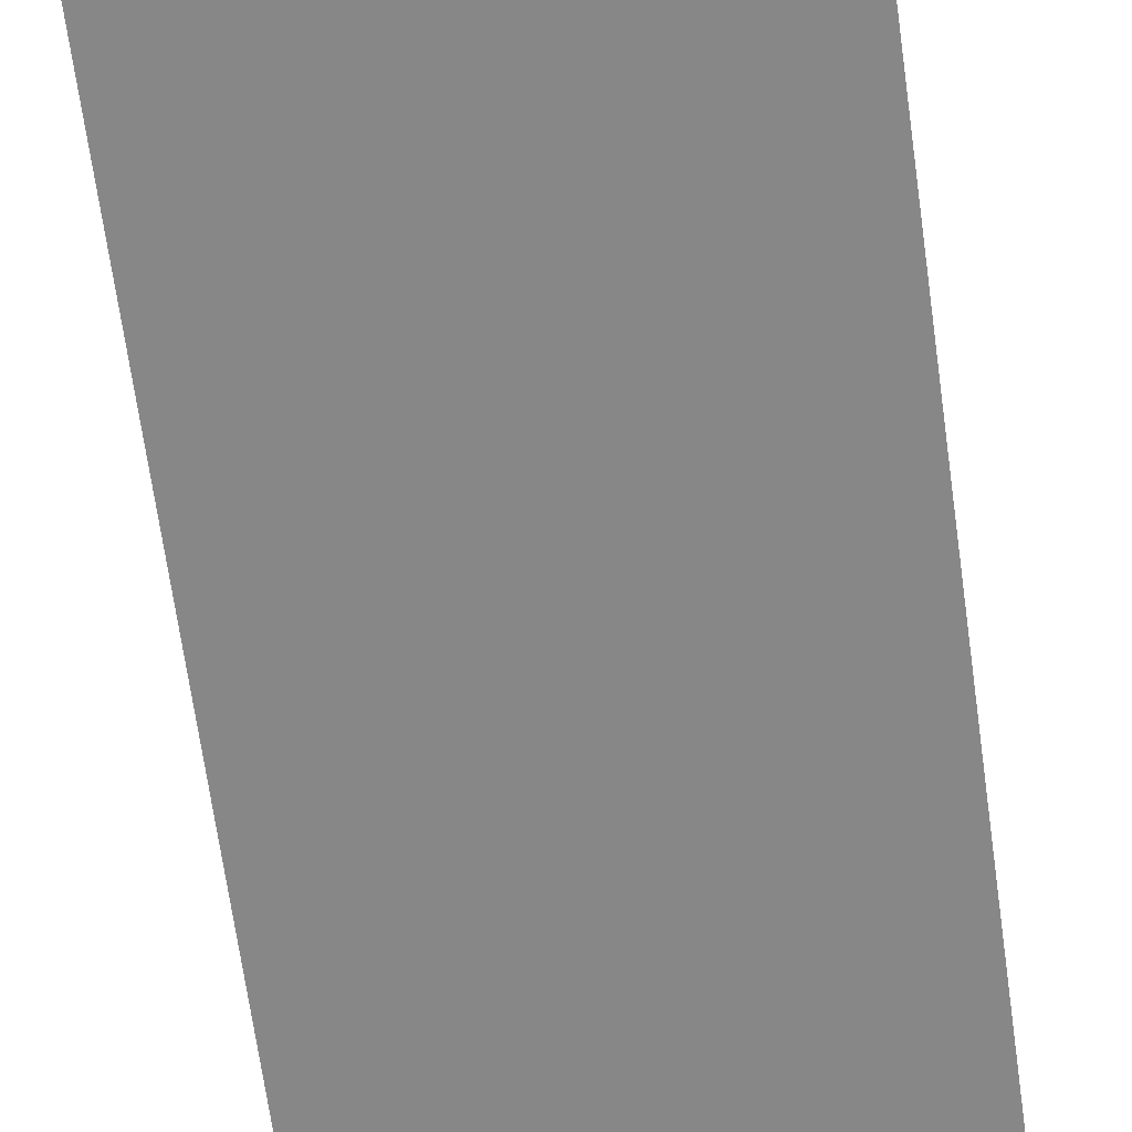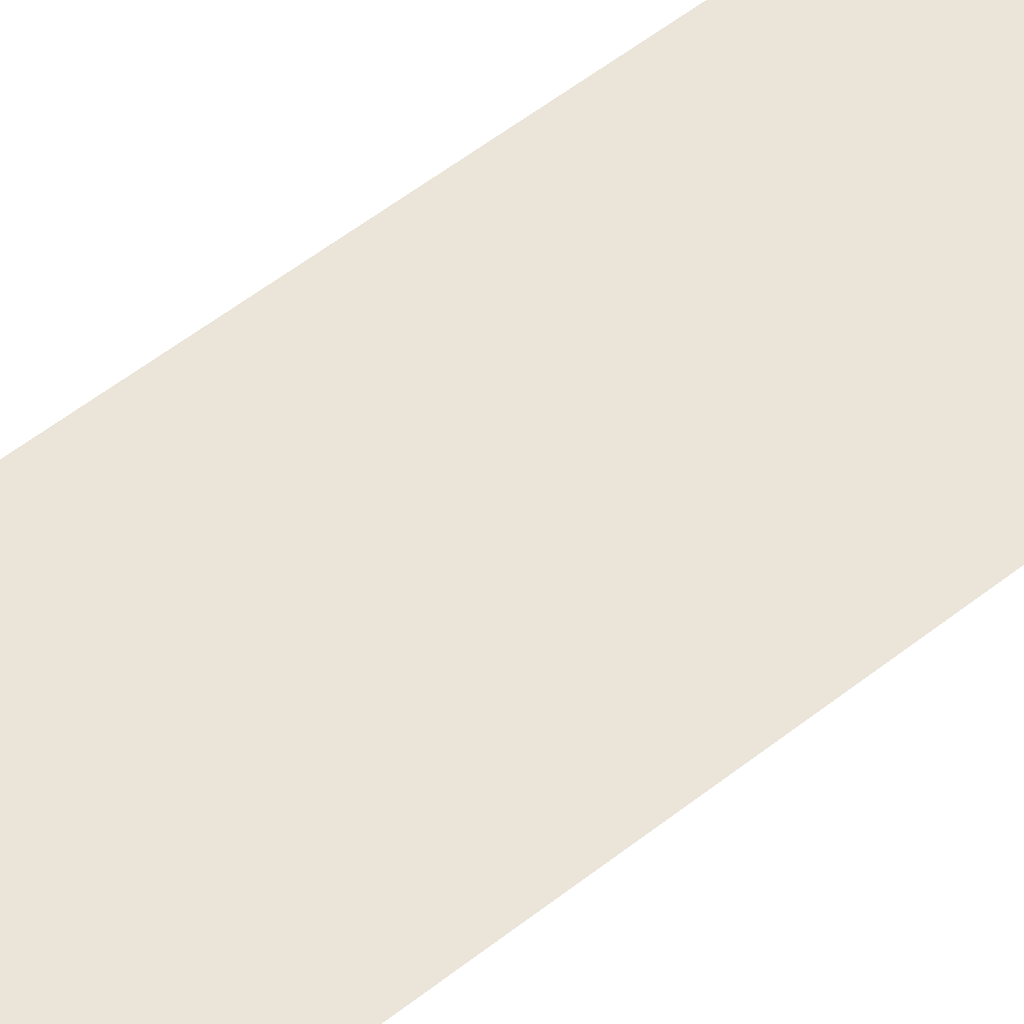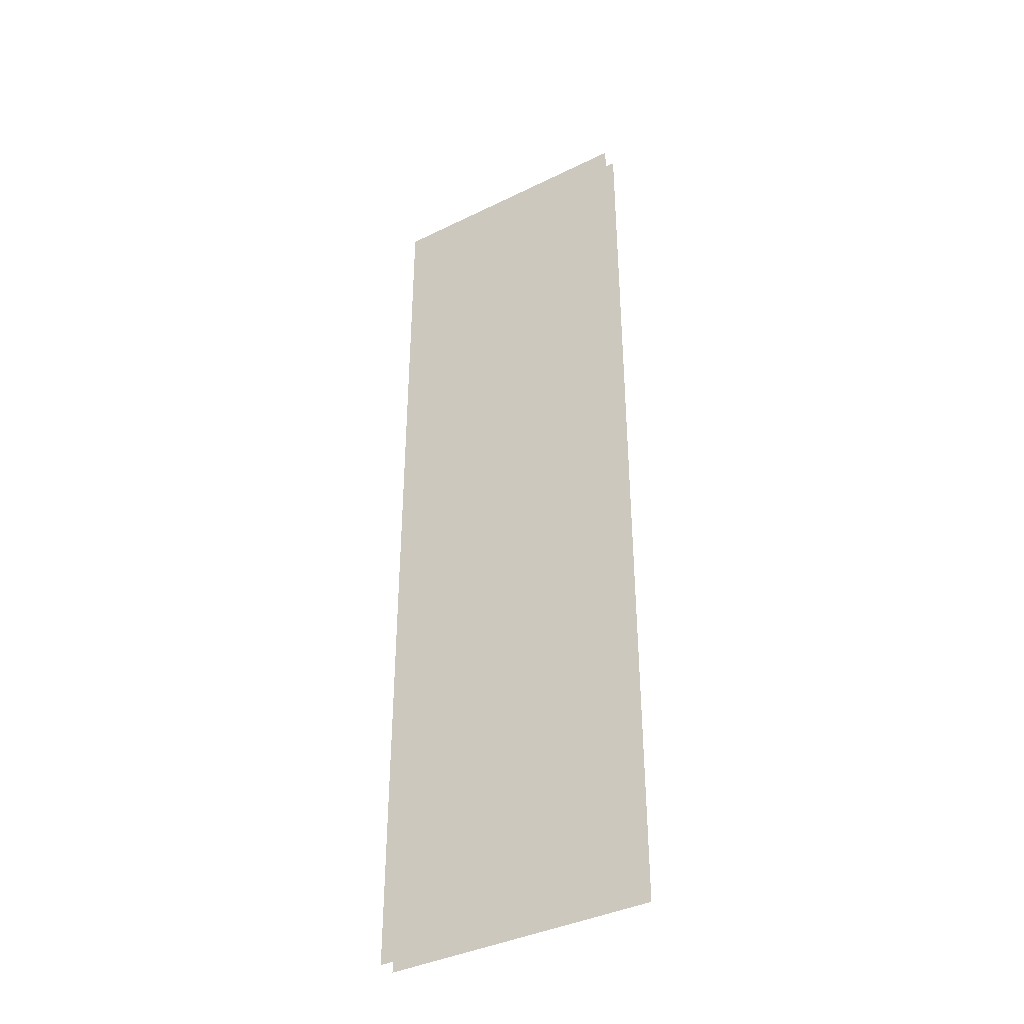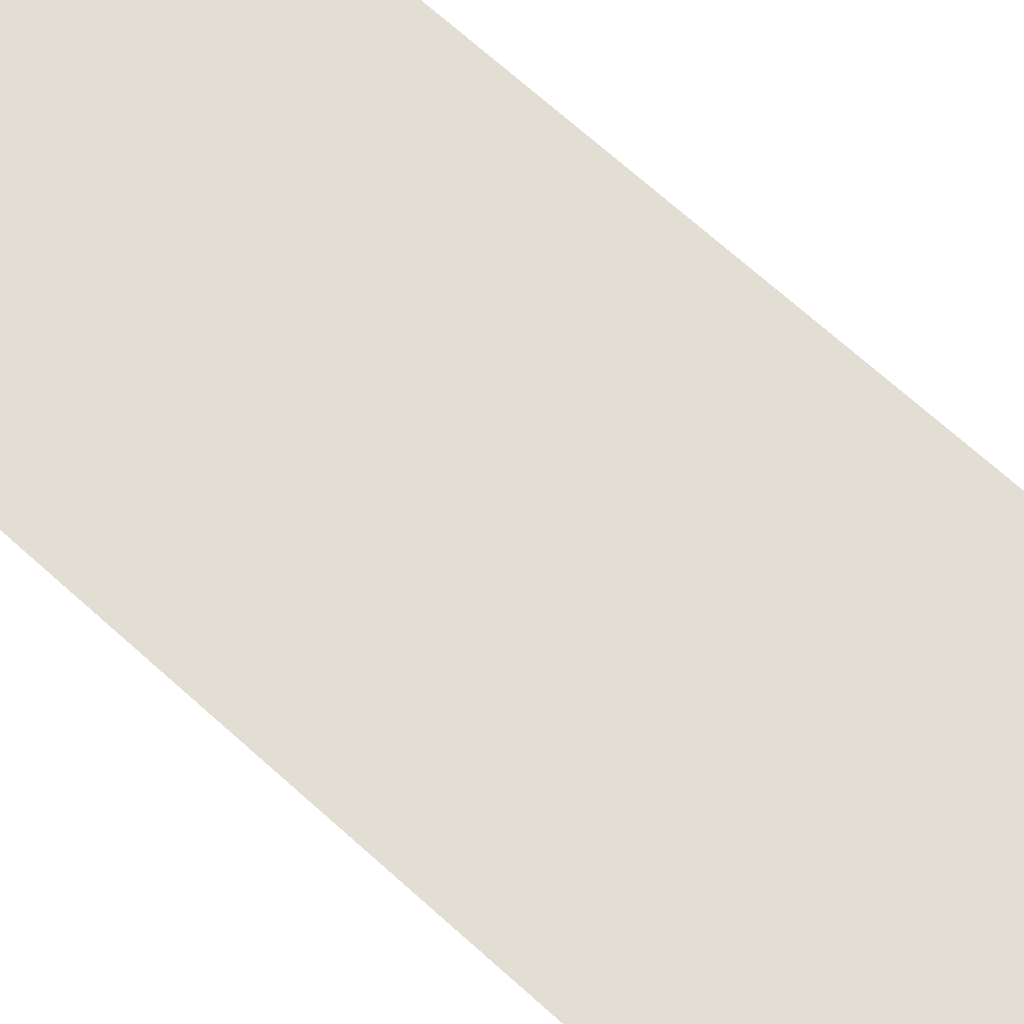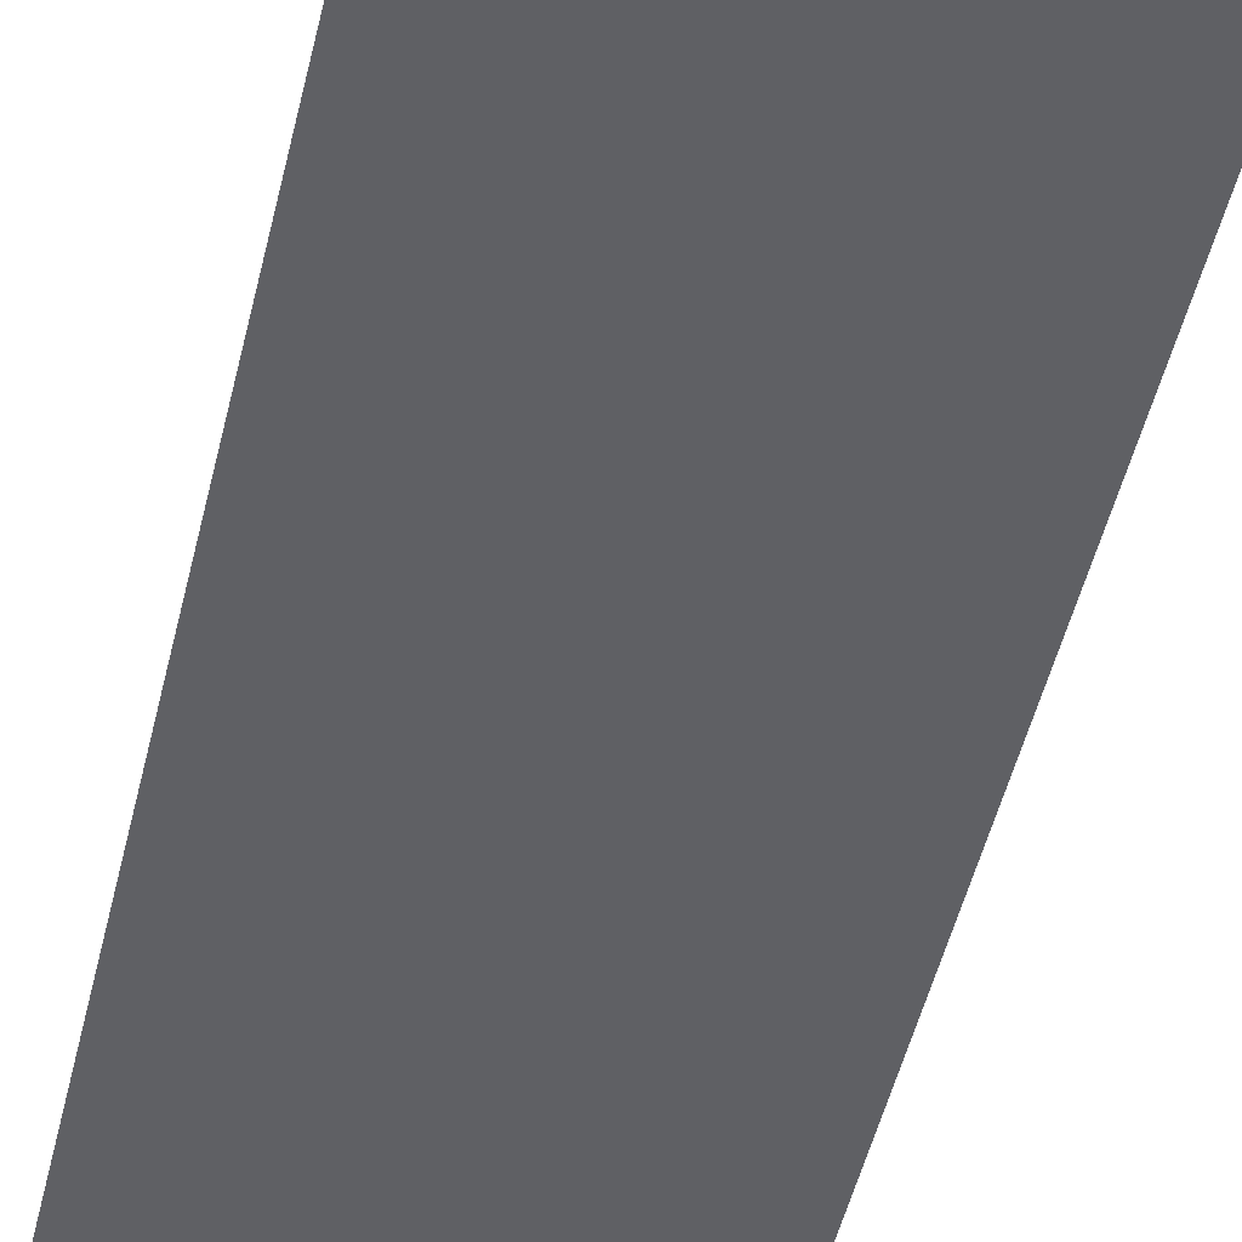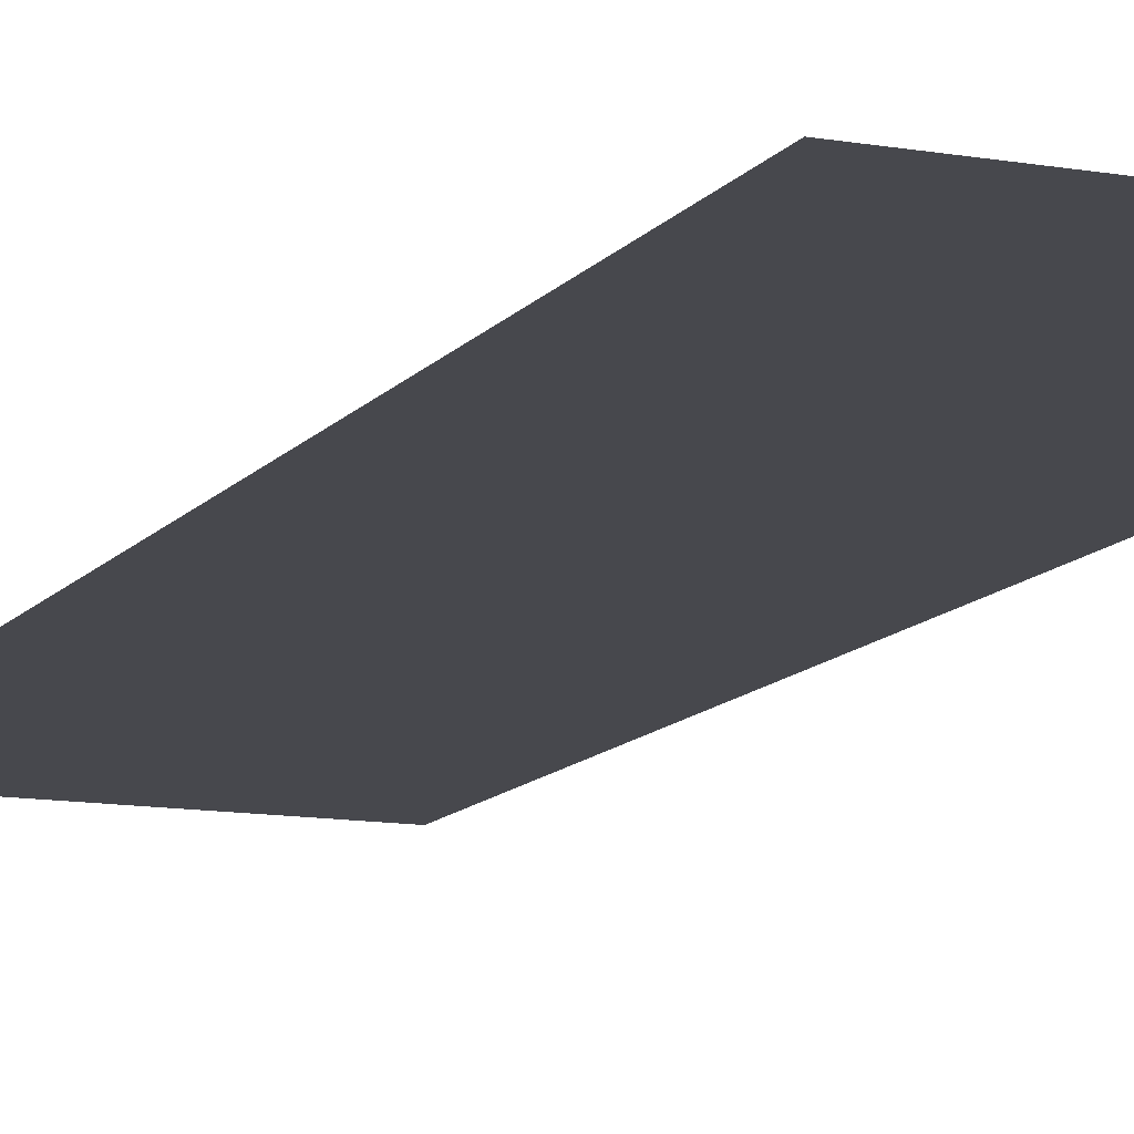
<metadata>
{"format":"obj","ext":"obj","renderer":"f3d","projection":"perspective","resolution":1024,"background":"white","views":[{"elev":-62.6,"azim":7.6,"up":"+Z"},{"elev":59.6,"azim":-128.3,"up":"+Z"},{"elev":-38.7,"azim":31.7,"up":"+Y"},{"elev":67.2,"azim":-47.5,"up":"+Z"},{"elev":-45.3,"azim":-12.3,"up":"+Z"},{"elev":-11.9,"azim":-22.8,"up":"+Z"}]}
</metadata>
<code>
v -37.29 35.23 -5.156
v 37.29 35.23 -5.156
v -37.29 300.2 -5.156
v 37.29 300.2 -5.156
v -37.29 300.2 -10.37
v 37.29 300.2 -10.37
v -37.29 35.23 -10.37
v 37.29 35.23 -10.37
f 1 2 4 3
f 5 6 8 7

</code>
